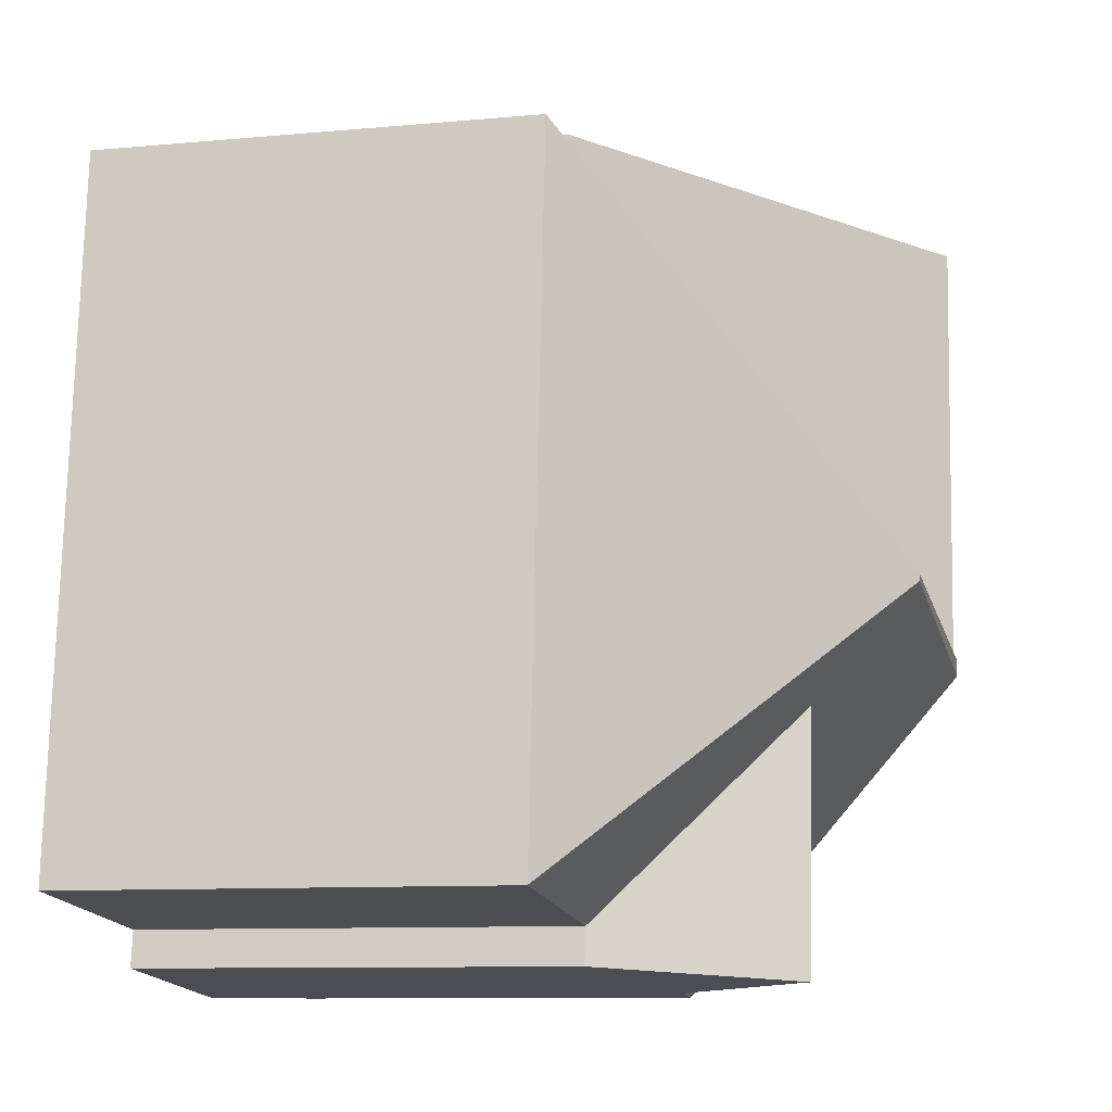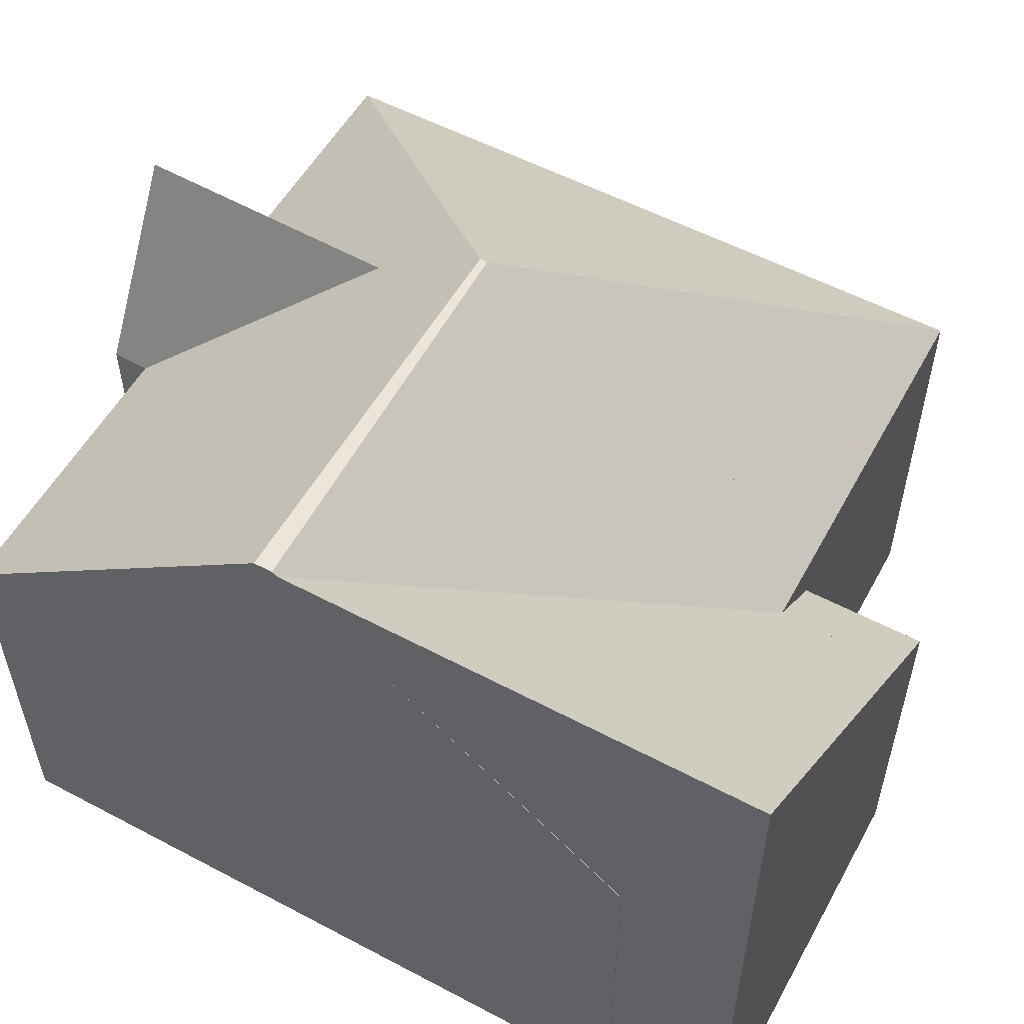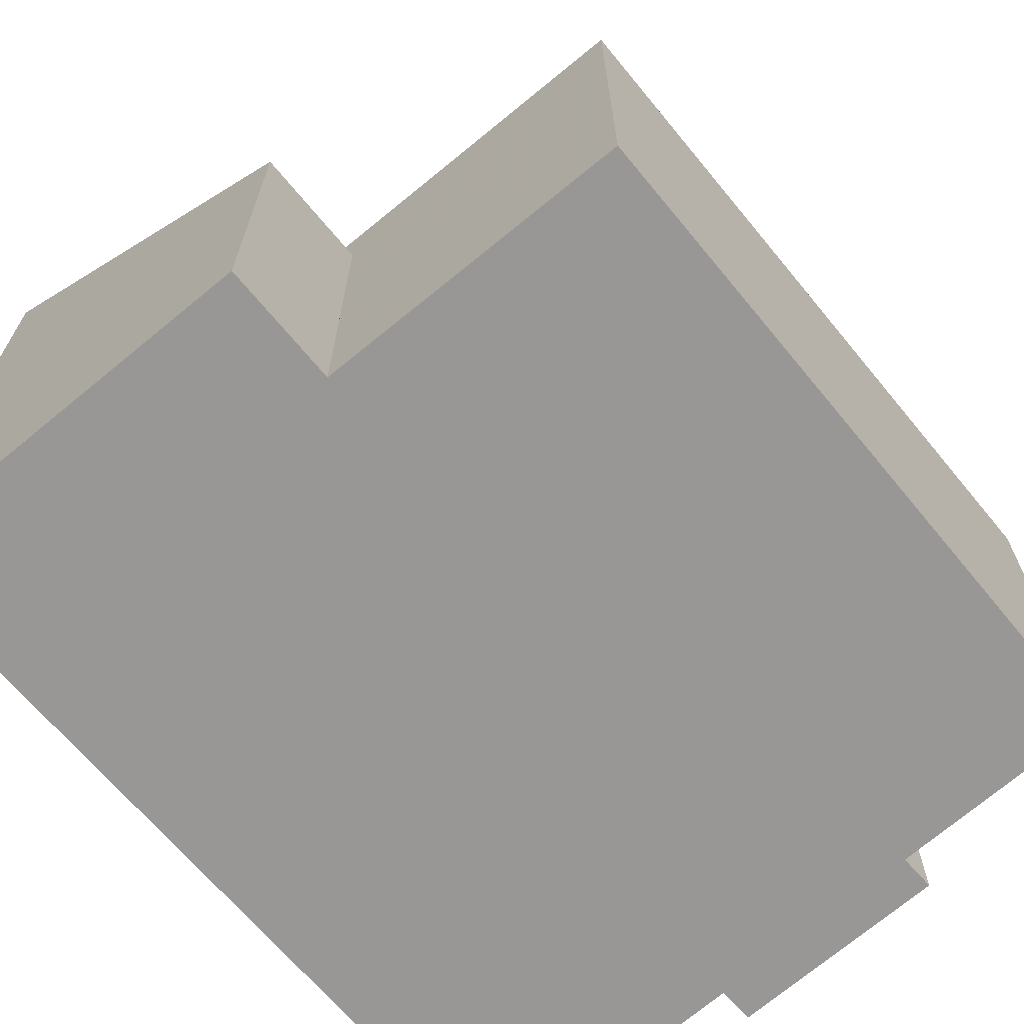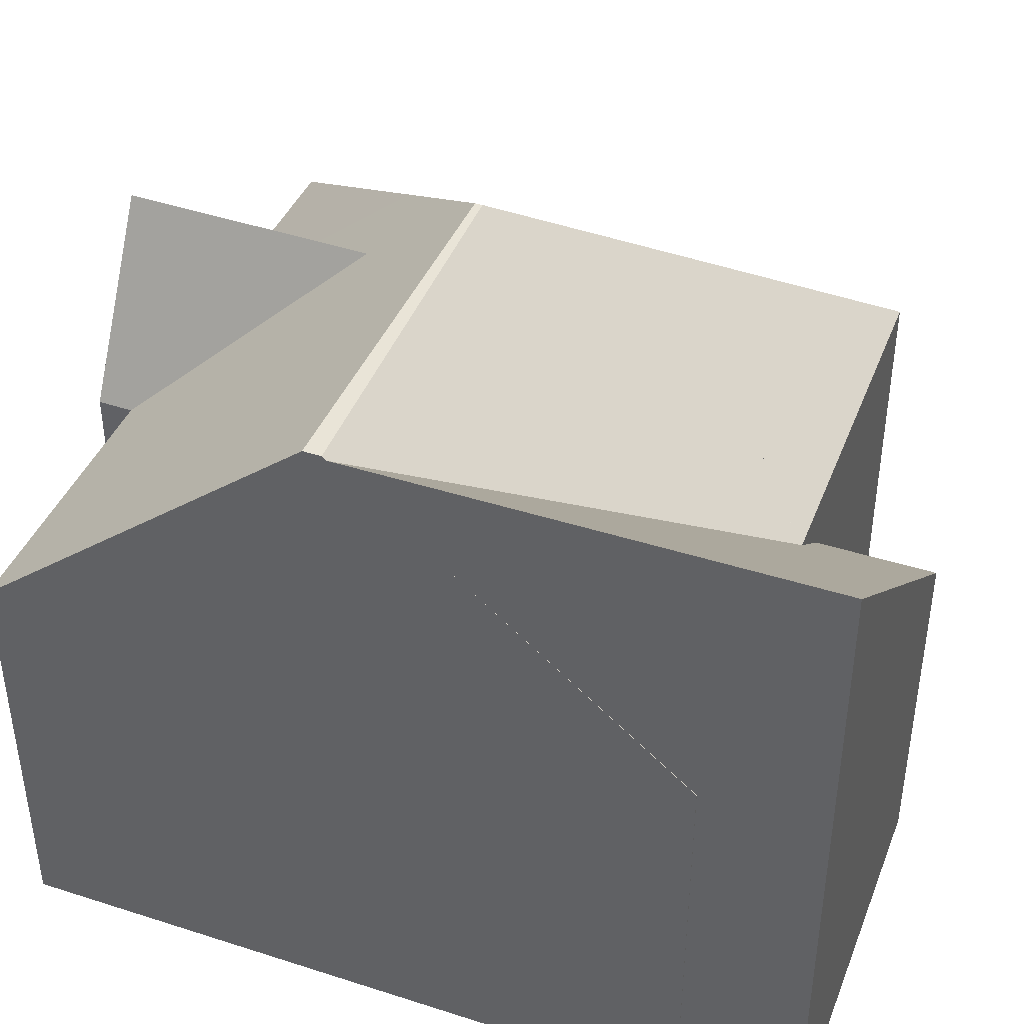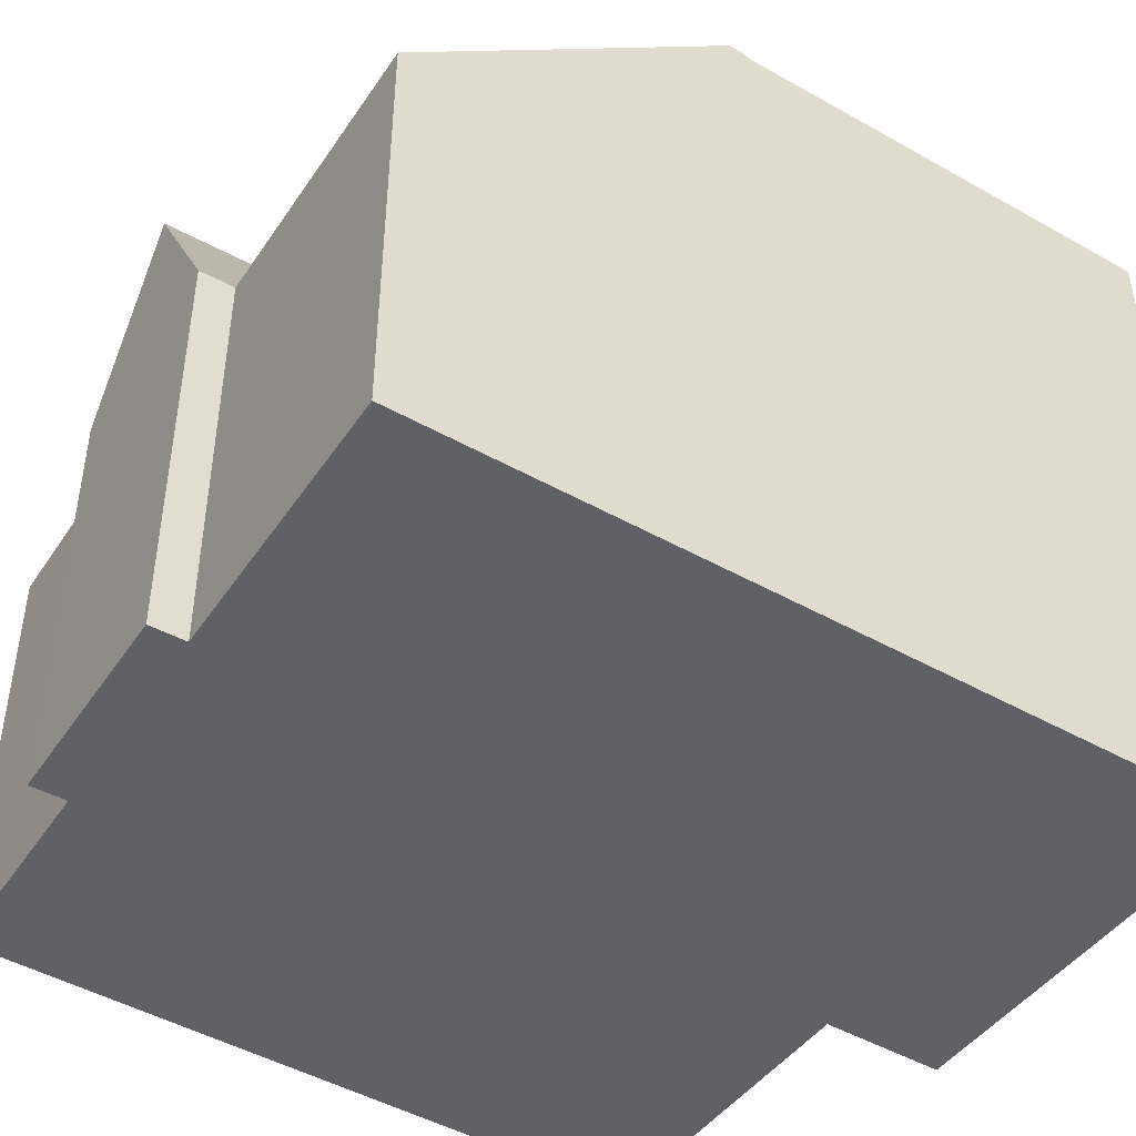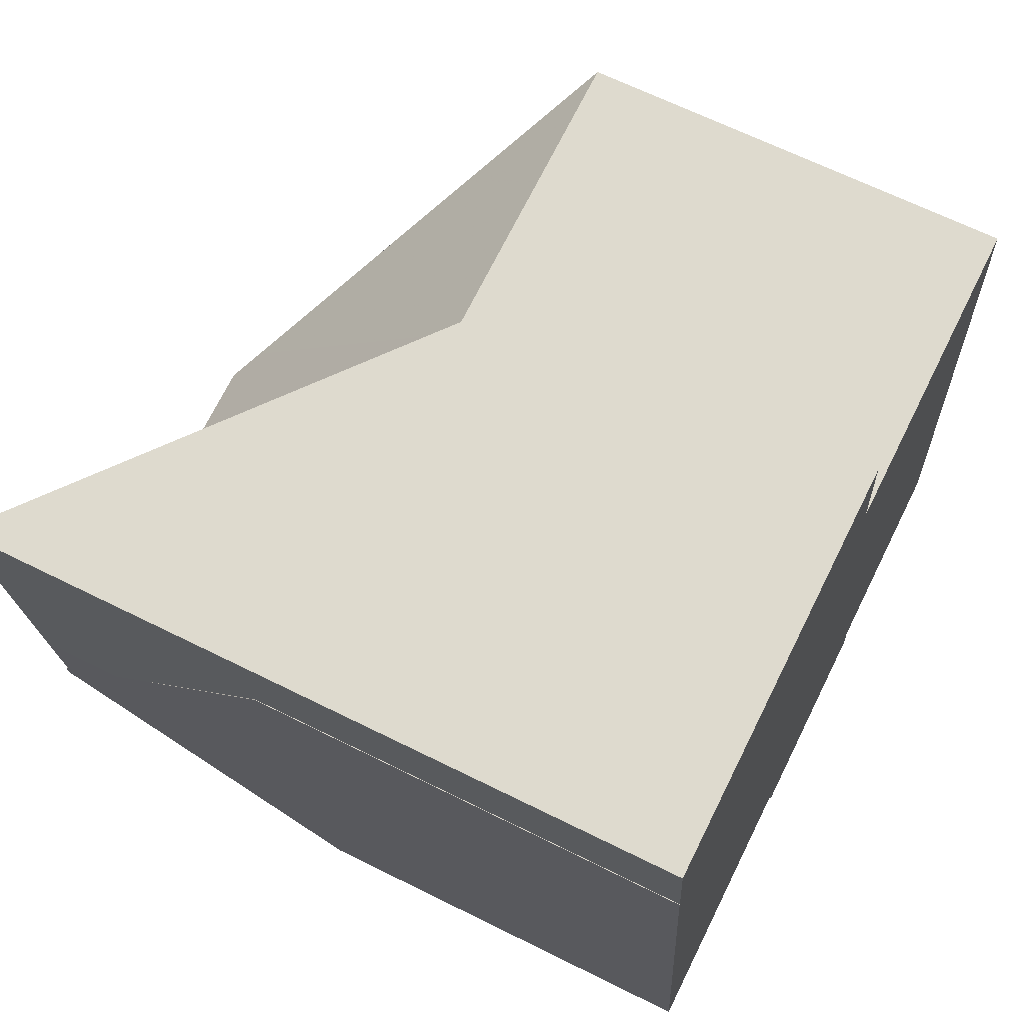
<metadata>
{"format":"obj","ext":"obj","renderer":"f3d","projection":"perspective","resolution":1024,"background":"white","views":[{"elev":-9.7,"azim":103.6,"up":"+Z"},{"elev":56.9,"azim":-66.9,"up":"+Y"},{"elev":-68.3,"azim":34.3,"up":"+Y"},{"elev":42.8,"azim":-74.9,"up":"+Y"},{"elev":-45.9,"azim":-128.8,"up":"+Y"},{"elev":65.7,"azim":-63.4,"up":"+Z"}]}
</metadata>
<code>
v -5.281 0.192 -4.901
v -5.291 0.1843 -4.893
v -5.291 0.1841 -4.893
v -5.282 0.1841 -4.892
v -5.291 0.1843 -4.893
v -5.332 0.2106 -4.928
v -5.335 0.1841 -4.897
v -5.335 0.1841 -4.897
v -5.331 0.2212 -4.941
v -5.332 0.2212 -4.928
v -5.337 0.2212 -4.881
v -5.293 0.1844 -4.877
v -5.291 0.1843 -4.893
v -5.291 0.1843 -4.893
v -5.291 0.1841 -4.893
v -5.282 0.1767 -4.892
v -5.284 0.1766 -4.876
v -5.241 0.1841 -4.888
v -5.279 0.2187 -4.933
v -5.282 0.2217 -4.937
v -5.331 0.2217 -4.941
v -5.281 0.192 -4.901
v -5.289 0.1841 -4.984
v -5.326 0.1841 -4.988
v -5.33 0.2217 -4.944
v -5.294 0.2217 -4.939
v -5.294 0.2217 -4.939
v -5.33 0.2217 -4.944
v -5.331 0.2217 -4.941
v -5.282 0.2217 -4.937
v -5.282 0.2217 -4.938
v -5.274 0.2085 -4.987
v -5.288 0.1841 -4.988
v -5.289 0.1841 -4.984
v -5.278 0.2085 -4.953
v -5.289 0.1278 -4.984
v -5.289 0.1278 -4.984
v -5.289 0.1841 -4.984
v -5.289 0.1278 -4.984
v -5.326 0.1278 -4.988
v -5.326 0.1841 -4.988
v -5.331 0.2212 -4.941
v -5.331 0.2217 -4.941
v -5.33 0.2217 -4.944
v -5.332 0.2106 -4.928
v -5.332 0.2212 -4.928
v -5.335 0.1841 -4.897
v -5.326 0.1841 -4.988
v -5.335 0.1278 -4.897
v -5.326 0.1278 -4.988
v -5.335 0.1278 -4.897
v -5.335 0.1278 -4.897
v -5.335 0.1841 -4.897
v -5.335 0.1841 -4.897
v -5.337 0.2212 -4.881
v -5.332 0.2212 -4.928
v -5.332 0.2106 -4.928
v -5.335 0.1841 -4.897
v -5.337 0.1278 -4.881
v -5.335 0.1278 -4.897
v -5.337 0.2212 -4.881
v -5.337 0.1278 -4.881
v -5.293 0.1278 -4.877
v -5.293 0.1844 -4.877
v -5.284 0.1766 -4.876
v -5.293 0.1844 -4.877
v -5.293 0.1278 -4.877
v -5.284 0.1278 -4.876
v -5.282 0.1767 -4.892
v -5.284 0.1766 -4.876
v -5.284 0.1278 -4.876
v -5.282 0.1278 -4.892
v -5.274 0.2085 -4.987
v -5.26 0.1841 -4.985
v -5.26 0.1278 -4.985
v -5.288 0.1278 -4.988
v -5.288 0.1841 -4.988
v -5.288 0.1841 -4.988
v -5.288 0.1278 -4.988
v -5.289 0.1278 -4.984
v -5.289 0.1841 -4.984
v -5.282 0.1841 -4.892
v -5.282 0.1767 -4.892
v -5.282 0.1278 -4.892
v -5.241 0.1278 -4.888
v -5.241 0.1841 -4.888
v -5.233 0.1841 -4.977
v -5.264 0.2083 -4.952
v -5.261 0.1842 -4.98
v -5.261 0.1842 -4.98
v -5.261 0.1841 -4.98
v -5.26 0.1841 -4.985
v -5.261 0.1842 -4.98
v -5.261 0.1278 -4.98
v -5.26 0.1278 -4.985
v -5.335 0.1278 -4.897
v -5.335 0.1278 -4.897
v -5.326 0.1278 -4.988
v -5.337 0.1278 -4.881
v -5.289 0.1278 -4.984
v -5.284 0.1278 -4.876
v -5.288 0.1278 -4.988
v -5.282 0.1278 -4.892
v -5.261 0.1278 -4.98
v -5.26 0.1278 -4.985
v -5.241 0.1278 -4.888
v -5.233 0.1278 -4.977
v -5.233 0.1841 -4.977
v -5.241 0.1841 -4.888
v -5.241 0.1278 -4.888
v -5.233 0.1278 -4.977
v -5.261 0.1278 -4.98
v -5.261 0.1842 -4.98
v -5.261 0.1841 -4.98
v -5.233 0.1278 -4.977
v -5.233 0.1841 -4.977
f 1 2 3
f 1 3 4
f 1 5 2
f 6 7 8
f 9 10 11
f 9 11 12
f 13 9 12
f 14 13 12
f 15 14 12
f 16 15 12
f 17 16 12
f 16 4 3
f 4 18 19
f 1 4 19
f 20 21 9
f 20 9 5
f 20 5 22
f 20 22 19
f 23 24 25
f 23 25 26
f 27 28 29
f 27 29 30
f 27 30 31
f 32 33 34
f 32 34 35
f 36 37 23
f 36 23 34
f 38 39 40
f 38 40 41
f 42 43 44
f 45 46 42
f 45 42 44
f 47 45 44
f 47 44 48
f 49 47 48
f 49 48 50
f 51 52 53
f 51 53 54
f 55 56 57
f 55 57 58
f 59 55 58
f 59 58 60
f 61 62 63
f 61 63 64
f 65 66 67
f 65 67 68
f 69 70 71
f 69 71 72
f 73 74 75
f 73 75 76
f 73 76 77
f 78 79 80
f 78 80 81
f 82 83 84
f 82 84 85
f 82 85 86
f 18 87 88
f 18 88 31
f 18 31 20
f 18 20 19
f 35 26 31
f 35 31 88
f 89 35 88
f 23 26 35
f 23 35 34
f 90 32 35
f 74 32 90
f 91 90 35
f 92 93 94
f 92 94 95
f 96 97 98
f 99 96 98
f 99 98 100
f 101 99 100
f 101 100 102
f 103 101 102
f 104 103 102
f 105 104 102
f 106 103 104
f 107 106 104
f 108 86 110
f 108 110 111
f 87 91 89
f 87 89 88
f 112 113 114
f 112 114 115
f 115 114 108

</code>
